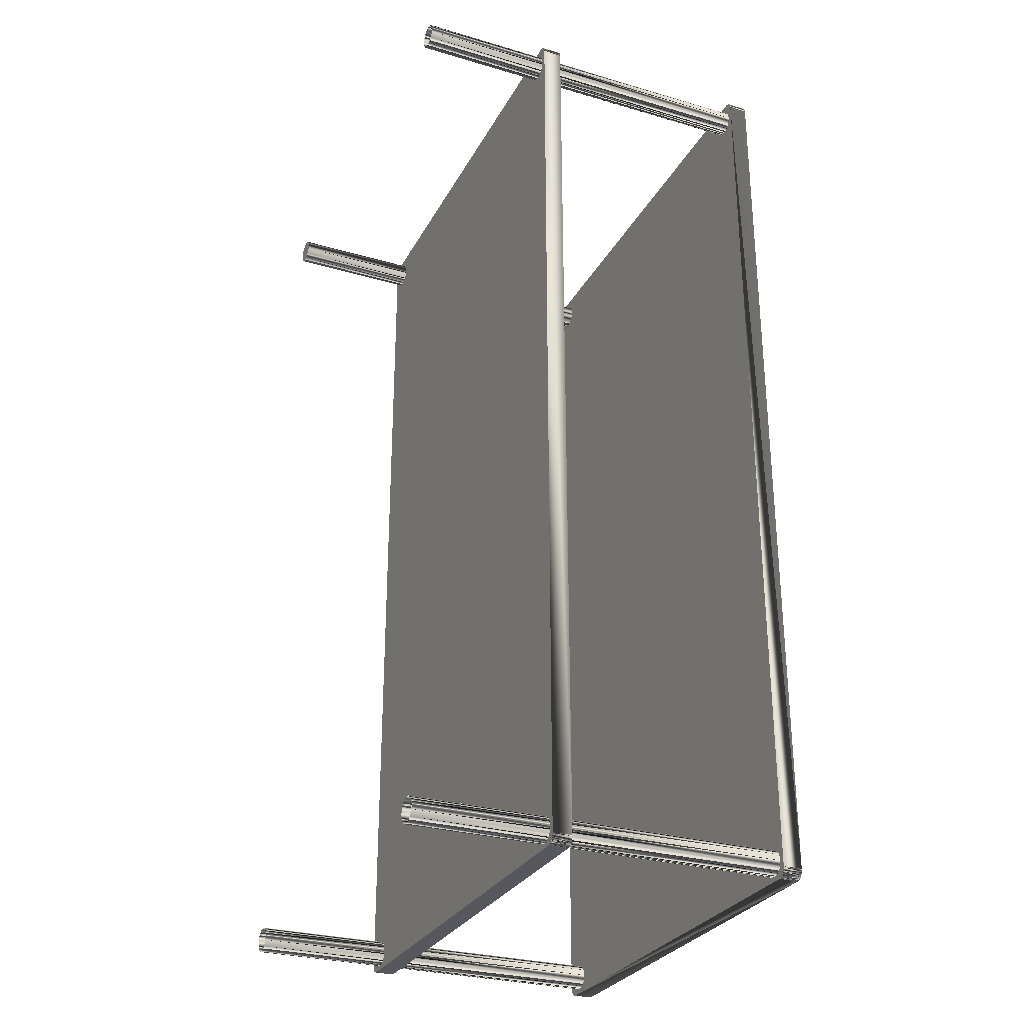
<metadata>
{"format":"obj","ext":"obj","renderer":"f3d","projection":"perspective","resolution":1024,"background":"white","views":[{"elev":-28.9,"azim":66.5,"up":"+Z"}]}
</metadata>
<code>
o mesh9_mesh9-geometry
v -0.2026 -0.1746 0.397
v -0.2026 -0.1746 0.4028
v -0.2015 -0.1746 0.4056
v -0.1973 -0.1746 0.4097
v -0.1973 -0.1746 0.3901
v -0.1946 -0.1746 0.4109
v -0.1917 -0.1746 0.4112
v -0.1887 -0.1746 0.3889
v -0.186 -0.1746 0.4097
v -0.186 -0.1746 0.3901
v -0.1818 -0.1746 0.3942
v -0.1807 -0.1746 0.4028
v 0.2095 0.1746 -0.4103
v 0.2095 0.1746 0.4115
v 0.2095 0.1746 0.4103
v 0.2095 0.1571 0.4115
v 0.2095 0.1571 -0.4115
v 0.2095 0.1571 0.4103
v 0.2095 0.1746 -0.4115
v 0.2093 0.1571 0.4126
v 0.2093 0.1571 -0.4126
v 0.2095 0.1571 -0.4103
v 0.2093 0.1746 0.4126
v 0.209 0.1571 -0.4137
v 0.2093 0.1746 -0.4126
v 0.209 0.1571 0.4137
v 0.209 0.1746 0.4137
v 0.2085 0.1571 -0.4148
v 0.209 0.1746 -0.4137
v 0.2085 0.1571 0.4148
v 0.2085 0.1746 -0.4148
v 0.2085 0.1746 0.4148
v 0.2079 0.1571 -0.4158
v 0.2079 0.1746 0.4157
v 0.2079 0.1571 0.4157
v 0.2079 0.1746 -0.4158
v 0.2071 0.1571 -0.4166
v 0.2071 0.1746 0.4166
v 0.2071 0.1571 0.4166
v 0.2071 0.1746 -0.4166
v 0.2062 0.1571 -0.4174
v 0.2062 0.1746 -0.4174
v 0.2062 0.1571 0.4174
v 0.2062 0.1746 0.4174
v 0.2052 0.1571 -0.418
v 0.2052 0.1746 -0.418
v 0.2052 0.1571 0.418
v 0.2052 0.1746 0.418
v 0.2042 0.1571 -0.4185
v 0.2042 0.1746 0.4185
v 0.2042 0.1571 0.4185
v 0.2042 0.1746 -0.4185
v 0.2031 0.1571 -0.4188
v 0.2031 0.1746 -0.4188
v 0.2031 0.1571 0.4188
v 0.2031 0.1746 0.4188
v 0.202 0.1571 -0.419
v 0.202 0.1746 -0.419
v 0.202 0.1571 0.419
v 0.202 0.1746 0.419
v 0.2008 0.1746 -0.4191
v 0.2008 0.1571 0.4191
v 0.2008 0.1746 0.4191
v -0.2008 0.1571 -0.4191
v -0.1803 0.1746 0.3999
v -0.1917 0.1746 0.4112
v -0.2008 0.1746 0.4191
v -0.1807 0.1746 0.397
v -0.1807 0.1746 0.4028
v -0.1887 0.1746 0.4109
v -0.2019 0.1571 0.419
v -0.2008 0.1746 -0.4191
v -0.1997 0.1746 0.3919
v -0.1818 0.1746 0.3942
v -0.1973 0.1746 0.4097
v -0.1946 0.1746 0.3889
v -0.202 0.1571 -0.419
v -0.202 0.1746 -0.419
v -0.2015 0.1746 0.3942
v -0.1973 0.1746 0.3901
v -0.2015 0.1746 0.4056
v -0.2019 0.1746 0.419
v -0.1887 0.1746 0.3889
v -0.2031 0.1571 0.4188
v -0.2026 0.1746 0.397
v -0.2031 0.1571 -0.4188
v -0.2031 0.1746 -0.4188
v -0.2031 0.1746 0.4188
v -0.2041 0.1571 0.4184
v -0.2041 0.1746 0.4184
v -0.2042 0.1571 -0.4185
v -0.2042 0.1746 -0.4185
v -0.2052 0.1571 0.4179
v -0.2052 0.1746 0.4179
v -0.2052 0.1571 -0.418
v -0.2052 0.1746 -0.418
v -0.2061 0.1571 0.4173
v -0.2061 0.1746 0.4173
v -0.2062 0.1571 -0.4174
v -0.2062 0.1746 -0.4174
v -0.207 0.1571 0.4165
v -0.207 0.1746 0.4165
v -0.2071 0.1571 -0.4166
v -0.2071 0.1746 -0.4166
v -0.2077 0.1571 0.4156
v -0.2077 0.1746 0.4156
v -0.2079 0.1571 -0.4158
v -0.2079 0.1746 -0.4158
v -0.2084 0.1571 0.4147
v -0.2084 0.1746 0.4147
v -0.2085 0.1571 -0.4148
v -0.2085 0.1746 -0.4148
v -0.2089 0.1571 0.4137
v -0.2089 0.1746 0.4137
v -0.209 0.1571 -0.4137
v -0.209 0.1746 -0.4137
v -0.2092 0.1571 0.4126
v -0.2092 0.1746 0.4126
v -0.2093 0.1571 -0.4126
v -0.2093 0.1746 -0.4126
v -0.2095 0.1571 0.4115
v -0.2095 0.1746 0.4115
v -0.2095 0.1571 -0.4115
v -0.2095 0.1746 -0.4115
v -0.2095 0.1571 -0.4103
v -0.2095 0.1746 -0.4103
v -0.2095 0.1571 0.4103
v -0.2095 0.1746 0.4103
v -0.1803 -0.1746 0.3999
v -0.1818 0.1746 0.4056
v -0.1807 -0.1746 0.397
v -0.1818 -0.1746 0.4056
v -0.1836 0.1746 0.4079
v -0.1836 -0.1746 0.4079
v -0.1836 -0.1746 0.3919
v -0.186 0.1746 0.4097
v -0.1836 0.1746 0.3919
v -0.1887 -0.1746 0.4109
v -0.186 0.1746 0.3901
v -0.1917 0.1746 0.3885
v -0.1946 0.1746 0.4109
v -0.1917 -0.1746 0.3885
v -0.1946 -0.1746 0.3889
v -0.1997 -0.1746 0.4079
v -0.1997 0.1746 0.4079
v -0.1997 -0.1746 0.3919
v -0.2026 0.1746 0.4028
v -0.2015 -0.1746 0.3942
v -0.203 0.1746 0.3999
v -0.203 -0.1746 0.3999
v 0.2049 -0.1746 -0.4038
v 0.2045 0.1746 -0.4009
v 0.2045 -0.1746 -0.4009
v 0.2049 0.1746 -0.4038
v 0.2034 0.1746 -0.3982
v 0.2045 -0.1746 -0.4068
v 0.2034 -0.1746 -0.3982
v 0.2045 0.1746 -0.4068
v 0.2016 0.1746 -0.3958
v 0.2034 -0.1746 -0.4095
v 0.2016 -0.1746 -0.3958
v 0.2034 0.1746 -0.4095
v 0.1992 -0.1746 -0.394
v 0.2016 -0.1746 -0.4119
v 0.1992 0.1746 -0.394
v 0.2016 0.1746 -0.4119
v 0.1965 -0.1746 -0.3929
v 0.1992 0.1746 -0.4137
v 0.1965 0.1746 -0.3929
v 0.1992 -0.1746 -0.4137
v 0.1936 -0.1746 -0.3925
v 0.1965 0.1746 -0.4148
v 0.1936 0.1746 -0.3925
v 0.1965 -0.1746 -0.4148
v 0.1906 -0.1746 -0.3929
v 0.1936 0.1746 -0.4152
v 0.1906 0.1746 -0.3929
v 0.1936 -0.1746 -0.4152
v 0.1879 -0.1746 -0.394
v 0.1906 0.1746 -0.4148
v 0.1879 0.1746 -0.394
v 0.1906 -0.1746 -0.4148
v 0.1855 -0.1746 -0.3958
v 0.1879 0.1746 -0.4137
v 0.1855 0.1746 -0.3958
v 0.1879 -0.1746 -0.4137
v 0.1837 0.1746 -0.3982
v 0.1855 0.1746 -0.4119
v 0.1837 -0.1746 -0.3982
v 0.1855 -0.1746 -0.4119
v 0.1826 0.1746 -0.4009
v 0.1837 -0.1746 -0.4095
v 0.1826 -0.1746 -0.4009
v 0.1837 0.1746 -0.4095
v 0.1822 0.1746 -0.4038
v 0.1826 -0.1746 -0.4068
v 0.1822 -0.1746 -0.4038
v 0.1826 0.1746 -0.4068
v -0.1798 -0.1746 -0.4038
v -0.1802 0.1746 -0.4009
v -0.1802 -0.1746 -0.4009
v -0.1798 0.1746 -0.4038
v -0.1813 0.1746 -0.3982
v -0.1802 -0.1746 -0.4068
v -0.1813 -0.1746 -0.3982
v -0.1802 0.1746 -0.4068
v -0.1831 0.1746 -0.3958
v -0.1813 -0.1746 -0.4095
v -0.1831 -0.1746 -0.3958
v -0.1813 0.1746 -0.4095
v -0.1855 -0.1746 -0.394
v -0.1831 -0.1746 -0.4119
v -0.1855 0.1746 -0.394
v -0.1831 0.1746 -0.4119
v -0.1882 -0.1746 -0.3929
v -0.1855 0.1746 -0.4137
v -0.1882 0.1746 -0.3929
v -0.1855 -0.1746 -0.4137
v -0.1911 -0.1746 -0.3925
v -0.1882 0.1746 -0.4148
v -0.1911 0.1746 -0.3925
v -0.1882 -0.1746 -0.4148
v -0.1941 -0.1746 -0.3929
v -0.1911 0.1746 -0.4152
v -0.1941 0.1746 -0.3929
v -0.1911 -0.1746 -0.4152
v -0.1968 -0.1746 -0.394
v -0.1941 0.1746 -0.4148
v -0.1968 0.1746 -0.394
v -0.1941 -0.1746 -0.4148
v -0.1992 -0.1746 -0.3958
v -0.1968 0.1746 -0.4137
v -0.1992 0.1746 -0.3958
v -0.1968 -0.1746 -0.4137
v -0.201 0.1746 -0.3982
v -0.1992 0.1746 -0.4119
v -0.201 -0.1746 -0.3982
v -0.1992 -0.1746 -0.4119
v -0.2021 0.1746 -0.4009
v -0.201 -0.1746 -0.4095
v -0.2021 -0.1746 -0.4009
v -0.201 0.1746 -0.4095
v -0.2025 0.1746 -0.4038
v -0.2021 -0.1746 -0.4068
v -0.2025 -0.1746 -0.4038
v -0.2021 0.1746 -0.4068
v 0.2071 -0.05566 0.4166
v 0.2062 -0.05566 -0.4174
v 0.2071 -0.05566 -0.4166
v 0.2062 -0.03819 -0.4174
v 0.2071 -0.03819 0.4166
v 0.2071 -0.03819 -0.4166
v 0.2062 -0.05566 0.4174
v 0.2079 -0.05566 0.4157
v 0.2052 -0.03819 -0.418
v 0.2062 -0.03819 0.4174
v 0.2079 -0.03819 -0.4158
v 0.2079 -0.05566 -0.4158
v 0.2052 -0.05566 -0.418
v 0.2052 -0.03819 0.418
v 0.2079 -0.03819 0.4157
v 0.2085 -0.05566 0.4148
v 0.2052 -0.05566 0.418
v 0.2042 -0.03819 -0.4185
v 0.2042 -0.03819 0.4185
v 0.2085 -0.03819 -0.4148
v 0.2085 -0.05566 -0.4148
v 0.2042 -0.05566 -0.4185
v 0.2085 -0.03819 0.4148
v 0.2031 -0.03819 -0.4188
v 0.209 -0.05566 0.4137
v 0.2042 -0.05566 0.4185
v 0.209 -0.03819 -0.4137
v 0.2031 -0.03819 0.4188
v 0.209 -0.05566 -0.4137
v 0.209 -0.03819 0.4137
v 0.2031 -0.05566 -0.4188
v 0.202 -0.03819 -0.419
v 0.2031 -0.05566 0.4188
v 0.2093 -0.05566 0.4126
v 0.2093 -0.03819 -0.4126
v 0.202 -0.03819 0.419
v 0.202 -0.05566 -0.419
v 0.2093 -0.05566 -0.4126
v 0.2093 -0.03819 0.4126
v 0.2008 -0.03819 -0.4191
v 0.202 -0.05566 0.419
v 0.2095 -0.05566 0.4115
v 0.2095 -0.03819 -0.4115
v 0.2008 -0.03819 0.4191
v 0.2008 -0.05566 -0.4191
v 0.2095 -0.05566 -0.4115
v 0.2095 -0.03819 0.4115
v -0.2008 -0.05566 -0.4191
v -0.1803 -0.03819 0.3999
v 0.2008 -0.05566 0.4191
v 0.2095 -0.05566 0.4103
v 0.2095 -0.03819 -0.4103
v -0.2008 -0.03819 -0.4191
v -0.1807 -0.03819 0.397
v -0.1807 -0.03819 0.4028
v -0.2008 -0.03819 0.4191
v 0.2095 -0.05566 -0.4103
v 0.2095 -0.03819 0.4103
v -0.1997 -0.03819 0.3919
v -0.2008 -0.05566 0.4191
v -0.1818 -0.03819 0.3942
v -0.1818 -0.03819 0.4056
v -0.202 -0.03819 -0.419
v -0.2015 -0.03819 0.3942
v -0.1973 -0.03819 0.3901
v -0.2019 -0.05566 0.419
v -0.1836 -0.03819 0.3919
v -0.1836 -0.03819 0.4079
v -0.1946 -0.03819 0.4109
v -0.1887 -0.03819 0.4109
v -0.202 -0.05566 -0.419
v -0.2026 -0.03819 0.397
v -0.1997 -0.03819 0.4079
v -0.1973 -0.03819 0.4097
v -0.1946 -0.03819 0.3889
v -0.186 -0.03819 0.3901
v -0.1917 -0.03819 0.3885
v -0.2031 -0.05566 0.4188
v -0.2031 -0.03819 -0.4188
v -0.2031 -0.03819 0.4188
v -0.203 -0.03819 0.3999
v -0.2015 -0.03819 0.4056
v -0.1887 -0.03819 0.3889
v -0.2019 -0.03819 0.419
v -0.2031 -0.05566 -0.4188
v -0.2041 -0.03819 0.4184
v -0.2026 -0.03819 0.4028
v -0.2041 -0.05566 0.4184
v -0.2042 -0.03819 -0.4185
v -0.2042 -0.05566 -0.4185
v -0.2052 -0.03819 0.4179
v -0.2052 -0.05566 0.4179
v -0.2052 -0.03819 -0.418
v -0.2052 -0.05566 -0.418
v -0.2061 -0.03819 0.4173
v -0.2061 -0.05566 0.4173
v -0.2062 -0.03819 -0.4174
v -0.2062 -0.05566 -0.4174
v -0.207 -0.03819 0.4165
v -0.207 -0.05566 0.4165
v -0.2071 -0.03819 -0.4166
v -0.2071 -0.05566 -0.4166
v -0.2077 -0.03819 0.4156
v -0.2077 -0.05566 0.4156
v -0.2079 -0.03819 -0.4158
v -0.2079 -0.05566 -0.4158
v -0.2084 -0.03819 0.4147
v -0.2084 -0.05566 0.4147
v -0.2085 -0.03819 -0.4148
v -0.2085 -0.05566 -0.4148
v -0.2089 -0.03819 0.4137
v -0.2089 -0.05566 0.4137
v -0.209 -0.03819 -0.4137
v -0.209 -0.05566 -0.4137
v -0.2092 -0.03819 0.4126
v -0.2092 -0.05566 0.4126
v -0.2093 -0.03819 -0.4126
v -0.2093 -0.05566 -0.4126
v -0.2095 -0.03819 0.4115
v -0.2095 -0.05566 0.4115
v -0.2095 -0.03819 -0.4115
v -0.2095 -0.05566 -0.4115
v -0.2095 -0.03819 0.4103
v -0.2095 -0.05566 -0.4103
v -0.2095 -0.03819 -0.4103
v -0.2095 -0.05566 0.4103
v 0.2049 -0.1746 0.3999
v 0.2045 0.1746 0.4028
v 0.2045 -0.1746 0.4028
v 0.2049 0.1746 0.3999
v 0.2034 0.1746 0.4056
v 0.2045 -0.1746 0.397
v 0.2034 -0.1746 0.4056
v 0.2045 0.1746 0.397
v 0.2016 0.1746 0.4079
v 0.2034 -0.1746 0.3942
v 0.2016 -0.1746 0.4079
v 0.2034 0.1746 0.3942
v 0.1992 -0.1746 0.4097
v 0.2016 -0.1746 0.3919
v 0.1992 0.1746 0.4097
v 0.2016 0.1746 0.3919
v 0.1965 -0.1746 0.4109
v 0.1992 0.1746 0.3901
v 0.1965 0.1746 0.4109
v 0.1992 -0.1746 0.3901
v 0.1936 -0.1746 0.4112
v 0.1965 0.1746 0.3889
v 0.1936 0.1746 0.4112
v 0.1965 -0.1746 0.3889
v 0.1906 -0.1746 0.4109
v 0.1936 0.1746 0.3885
v 0.1906 0.1746 0.4109
v 0.1936 -0.1746 0.3885
v 0.1879 -0.1746 0.4097
v 0.1906 0.1746 0.3889
v 0.1879 0.1746 0.4097
v 0.1906 -0.1746 0.3889
v 0.1855 -0.1746 0.4079
v 0.1879 0.1746 0.3901
v 0.1855 0.1746 0.4079
v 0.1879 -0.1746 0.3901
v 0.1837 0.1746 0.4056
v 0.1855 0.1746 0.3919
v 0.1837 -0.1746 0.4056
v 0.1855 -0.1746 0.3919
v 0.1826 0.1746 0.4028
v 0.1837 -0.1746 0.3942
v 0.1826 -0.1746 0.4028
v 0.1837 0.1746 0.3942
v 0.1822 0.1746 0.3999
v 0.1826 -0.1746 0.397
v 0.1822 -0.1746 0.3999
v 0.1826 0.1746 0.397
f 3 148 2
f 4 5 6
f 143 5 6
f 8 142 138
f 138 8 9
f 10 8 9
f 138 7 6
f 148 144 3
f 1 2 150
f 5 144 4
f 6 143 142
f 12 132 131
f 135 11 132
f 10 135 132
f 132 134 9
f 129 12 131
f 11 131 132
f 142 138 6
f 9 10 132
f 1 148 2
f 5 146 144
f 148 146 144
f 308 307 301
f 300 307 290
f 302 330 320
f 330 326 320
f 326 328 319
f 344 348 350
f 320 315 302
f 66 140 70
f 139 137 61
f 284 275 267
f 329 322 323
f 314 290 316
f 45 41 37
f 18 17 16
f 294 291 299
f 16 21 17
f 18 17 22
f 62 71 64
f 26 24 20
f 326 333 328
f 145 79 80
f 30 33 28
f 257 250 256
f 30 33 35
f 35 37 33
f 34 38 36
f 35 37 39
f 40 38 36
f 102 98 100
f 140 70 136
f 46 44 42
f 38 42 40
f 349 351 343
f 67 81 145
f 309 326 327
f 80 73 72
f 52 50 46
f 52 50 54
f 54 56 50
f 53 57 55
f 304 293 285
f 117 121 109
f 61 54 56
f 118 116 104
f 322 314 323
f 85 147 81
f 290 302 306
f 133 137 139
f 141 67 66
f 56 60 61
f 27 29 14
f 79 73 80
f 126 122 120
f 338 331 336
f 133 130 63
f 86 89 84
f 76 141 66
f 70 63 136
f 72 79 73
f 286 329 322
f 356 352 348
f 115 111 109
f 350 346 342
f 343 339 335
f 81 82 67
f 67 145 75
f 80 75 141
f 76 141 80
f 295 301 300
f 308 313 322
f 258 267 271
f 71 77 84
f 60 61 63
f 313 307 286
f 14 29 19
f 75 141 67
f 137 130 74
f 130 133 137
f 68 74 61
f 82 149 147
f 247 249 258
f 270 278 255
f 139 136 83
f 83 140 61
f 84 86 77
f 78 149 85
f 79 81 85
f 79 81 145
f 277 279 263
f 311 320 305
f 82 149 88
f 116 112 104
f 149 88 78
f 267 271 280
f 248 247 263
f 87 90 92
f 93 91 89
f 92 94 90
f 91 95 93
f 92 94 96
f 27 29 34
f 96 98 94
f 96 98 100
f 97 101 105
f 24 16 21
f 24 20 16
f 130 74 69
f 79 78 72
f 305 286 299
f 61 65 63
f 285 289 298
f 121 115 109
f 106 110 118
f 110 114 118
f 39 45 37
f 120 118 116
f 118 122 120
f 119 123 121
f 322 313 286
f 121 125 123
f 291 283 277
f 127 121 125
f 128 126 122
f 247 253 263
f 312 294 306
f 82 147 81
f 111 109 105
f 29 25 19
f 31 36 29
f 351 353 357
f 350 342 344
f 130 69 63
f 311 286 321
f 291 296 306
f 55 59 62
f 371 369 365
f 137 74 61
f 306 296 290
f 90 78 87
f 61 83 139
f 112 108 104
f 38 44 42
f 50 44 48
f 327 333 318
f 311 305 286
f 326 327 333
f 133 139 136
f 279 272 263
f 312 306 302
f 328 319 305
f 85 149 147
f 70 67 66
f 61 58 54
f 93 97 105
f 95 93 105
f 80 72 61
f 263 259 248
f 79 85 78
f 53 51 55
f 76 140 61
f 109 113 117
f 256 251 257
f 86 91 89
f 368 366 362
f 331 324 312
f 259 268 277
f 51 47 45
f 307 286 290
f 105 103 111
f 249 248 247
f 102 100 104
f 296 282 290
f 250 256 255
f 294 291 306
f 305 310 328
f 302 290 316
f 14 15 13
f 255 260 256
f 261 251 257
f 39 43 47
f 260 265 255
f 257 261 266
f 269 261 266
f 290 278 286
f 266 269 273
f 53 49 51
f 276 269 273
f 254 247 271
f 359 355 351
f 103 99 95
f 273 276 281
f 274 282 278
f 279 287 291
f 285 276 281
f 140 136 83
f 314 308 322
f 280 284 288
f 281 285 289
f 271 262 254
f 357 359 351
f 287 291 296
f 74 68 69
f 301 290 295
f 290 282 278
f 297 292 303
f 344 340 336
f 309 305 299
f 126 120 124
f 297 292 284
f 316 323 315
f 286 299 291
f 291 278 286
f 333 328 318
f 50 46 44
f 298 304 285
f 307 301 300
f 335 337 341
f 297 284 288
f 351 347 343
f 255 264 270
f 71 77 64
f 14 13 19
f 68 65 69
f 47 45 39
f 309 326 325
f 277 279 291
f 310 328 318
f 314 290 308
f 247 258 271
f 311 320 315
f 291 283 278
f 70 63 67
f 341 343 335
f 315 302 316
f 257 252 250
f 354 358 350
f 325 335 337
f 371 365 367
f 309 294 299
f 334 331 324
f 309 327 318
f 296 287 282
f 34 32 27
f 348 350 358
f 121 119 115
f 66 76 140
f 104 102 118
f 310 309 318
f 319 320 305
f 343 345 341
f 105 103 95
f 51 45 49
f 326 325 337
f 64 57 62
f 263 259 277
f 68 61 65
f 351 353 349
f 323 321 315
f 267 280 284
f 338 342 336
f 356 360 358
f 359 361 357
f 362 360 358
f 359 361 363
f 363 365 361
f 342 344 336
f 363 365 367
f 366 370 368
f 372 366 370
f 371 369 370
f 369 370 372
f 343 345 349
f 103 107 111
f 290 295 300
f 14 23 27
f 337 332 326
f 319 320 326
f 358 356 348
f 65 69 63
f 310 305 309
f 338 334 331
f 30 26 24
f 57 55 62
f 274 265 255
f 308 313 307
f 294 317 331
f 360 364 368
f 102 106 118
f 76 61 80
f 278 274 255
f 63 136 133
f 301 290 308
f 36 34 29
f 30 24 28
f 90 88 78
f 286 329 323
f 321 315 311
f 362 360 368
f 314 316 323
f 312 294 331
f 80 75 145
f 286 323 321
f 18 15 14
f 94 93 89
f 49 46 45
f 268 255 259
f 119 124 123
f 341 342 346
f 23 16 14
f 281 284 292
f 336 325 331
f 37 42 41
f 288 293 304
f 253 256 260
f 271 285 280
f 107 108 104
f 44 43 39
f 60 59 62
f 298 289 303
f 340 343 344
f 268 264 255
f 24 31 28
f 107 104 103
f 15 13 18
f 13 18 22
f 13 19 22
f 25 17 21
f 19 22 17
f 297 288 304
f 19 25 17
f 340 339 343
f 28 36 31
f 34 35 30
f 33 28 36
f 36 40 33
f 40 33 37
f 288 285 280
f 42 46 41
f 46 41 45
f 48 51 47
f 50 48 51
f 51 55 50
f 52 54 49
f 55 50 56
f 54 49 53
f 55 59 56
f 59 56 60
f 341 346 345
f 58 61 57
f 64 61 57
f 78 64 77
f 274 287 282
f 77 87 78
f 86 77 87
f 84 89 88
f 86 92 87
f 89 88 90
f 91 86 92
f 32 30 26
f 94 97 93
f 95 100 96
f 98 94 97
f 99 95 100
f 98 101 97
f 100 104 99
f 102 98 101
f 104 99 103
f 101 105 102
f 105 102 106
f 105 109 106
f 107 112 108
f 109 106 110
f 111 107 112
f 110 113 109
f 111 116 112
f 114 110 113
f 115 111 116
f 113 117 114
f 115 120 116
f 117 114 118
f 119 115 120
f 117 121 118
f 348 347 351
f 121 118 122
f 122 127 121
f 124 126 123
f 128 122 127
f 126 123 125
f 128 125 127
f 126 128 125
f 365 362 361
f 357 358 362
f 95 96 92
f 298 297 304
f 262 269 261
f 82 84 88
f 37 40 42
f 38 39 35
f 262 261 254
f 332 338 337
f 332 334 338
f 274 279 287
f 271 276 285
f 344 347 348
f 281 292 289
f 63 67 62
f 72 78 64
f 288 293 285
f 23 26 27
f 345 346 350
f 25 21 24
f 82 71 84
f 251 247 254
f 23 20 26
f 18 14 16
f 344 343 347
f 25 24 29
f 336 335 339
f 95 92 91
f 60 62 63
f 303 297 298
f 49 52 46
f 251 254 261
f 365 372 369
f 348 351 352
f 53 58 57
f 336 339 340
f 34 30 32
f 336 335 325
f 53 54 58
f 253 260 263
f 44 39 38
f 249 250 252
f 248 249 250
f 248 255 250
f 249 258 252
f 259 248 255
f 258 252 257
f 247 253 251
f 253 251 256
f 257 267 258
f 365 366 372
f 266 257 267
f 268 270 264
f 265 260 272
f 260 272 263
f 267 275 266
f 269 276 262
f 277 268 270
f 265 279 272
f 275 266 273
f 276 262 271
f 277 278 270
f 274 265 279
f 273 284 275
f 283 277 278
f 281 273 284
f 44 47 48
f 94 89 90
f 289 303 292
f 345 350 349
f 62 67 71
f 72 64 61
f 309 294 317
f 309 325 317
f 330 302 312
f 325 317 331
f 312 324 330
f 356 351 352
f 324 330 326
f 332 326 334
f 326 334 324
f 23 20 16
f 337 342 338
f 341 337 342
f 38 35 34
f 349 354 350
f 353 349 354
f 355 359 356
f 353 358 354
f 359 356 360
f 357 353 358
f 360 363 359
f 364 360 363
f 119 120 124
f 363 367 364
f 367 364 368
f 367 371 368
f 32 26 27
f 371 368 370
f 24 29 31
f 357 362 361
f 365 366 362
f 44 43 47
f 67 82 71
f 356 355 351
f 415 409 413
f 185 183 179
f 141 6 7
f 196 197 195
f 177 171 173
f 165 163 161
f 244 242 246
f 194 188 190
f 241 235 239
f 1 150 149
f 129 69 65
f 197 193 191
f 1 149 85
f 150 147 149
f 416 412 414
f 242 236 238
f 166 160 164
f 196 192 194
f 214 210 208
f 129 12 69
f 418 419 417
f 162 158 156
f 384 380 378
f 241 237 235
f 166 162 160
f 415 411 409
f 245 241 239
f 170 172 174
f 418 417 420
f 69 12 130
f 131 65 129
f 12 130 132
f 68 131 65
f 218 220 222
f 199 201 200
f 229 227 223
f 169 167 163
f 207 203 205
f 217 211 213
f 137 139 135
f 10 139 83
f 139 135 10
f 138 7 70
f 5 76 143
f 7 70 66
f 79 146 148
f 8 140 83
f 142 8 140
f 391 385 387
f 140 76 142
f 76 142 143
f 74 131 11
f 75 6 141
f 408 406 402
f 81 144 145
f 80 73 5
f 3 81 144
f 73 5 146
f 145 4 75
f 1 79 85
f 152 153 155
f 156 154 151
f 153 155 157
f 158 156 154
f 186 180 182
f 136 134 133
f 225 223 219
f 136 9 134
f 165 161 159
f 166 168 164
f 233 231 227
f 168 164 170
f 167 171 169
f 185 179 181
f 171 169 173
f 210 206 204
f 174 176 172
f 178 174 176
f 70 9 136
f 176 180 178
f 180 178 182
f 162 156 160
f 196 195 198
f 193 189 187
f 187 183 185
f 184 188 186
f 189 187 183
f 188 186 190
f 5 80 76
f 159 157 161
f 419 415 413
f 387 383 381
f 407 405 401
f 373 374 376
f 200 201 203
f 204 202 199
f 201 203 205
f 206 204 202
f 214 208 212
f 244 243 246
f 234 232 228
f 141 7 66
f 177 175 171
f 169 163 165
f 214 216 212
f 381 377 379
f 216 212 218
f 215 219 217
f 219 217 221
f 213 211 209
f 245 239 243
f 222 224 220
f 226 222 224
f 392 394 396
f 224 228 226
f 228 226 230
f 419 413 417
f 418 416 420
f 235 231 233
f 232 236 234
f 237 235 231
f 236 234 238
f 242 238 240
f 2 81 147
f 181 179 175
f 74 68 131
f 133 132 134
f 151 152 154
f 137 11 135
f 373 375 374
f 244 240 242
f 199 200 202
f 170 168 172
f 133 130 132
f 244 245 243
f 196 194 198
f 159 155 157
f 150 2 147
f 70 138 9
f 75 4 6
f 151 153 152
f 186 184 180
f 137 74 11
f 392 390 394
f 194 190 192
f 1 148 79
f 416 410 412
f 391 389 385
f 197 191 195
f 418 414 416
f 387 385 383
f 217 215 211
f 388 384 382
f 2 3 81
f 399 393 395
f 145 144 4
f 218 216 220
f 407 401 403
f 399 397 393
f 193 187 191
f 79 73 146
f 210 204 208
f 403 401 397
f 374 375 377
f 378 376 373
f 375 377 379
f 380 378 376
f 384 378 382
f 388 382 386
f 213 209 207
f 229 223 225
f 388 390 386
f 390 386 392
f 389 393 391
f 408 402 404
f 393 391 395
f 396 398 394
f 400 396 398
f 181 175 177
f 398 402 400
f 402 400 404
f 234 228 230
f 403 397 399
f 409 405 407
f 406 410 408
f 411 409 405
f 410 408 412
f 207 205 209
f 225 219 221
f 233 227 229
f 381 379 383
f 10 83 8

</code>
